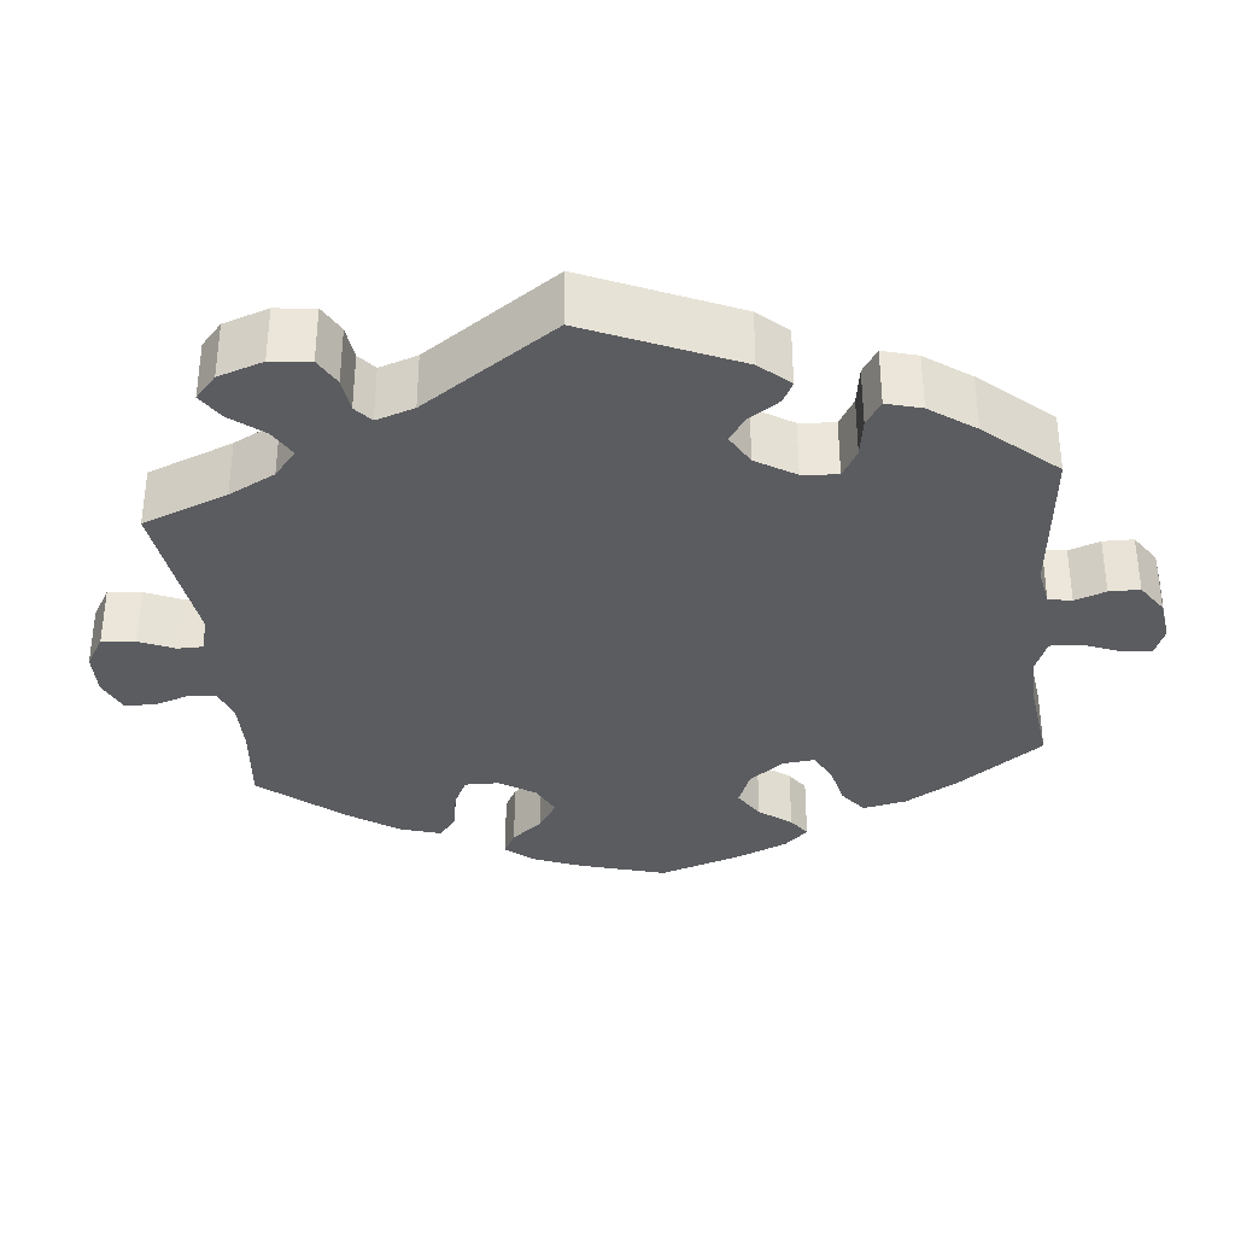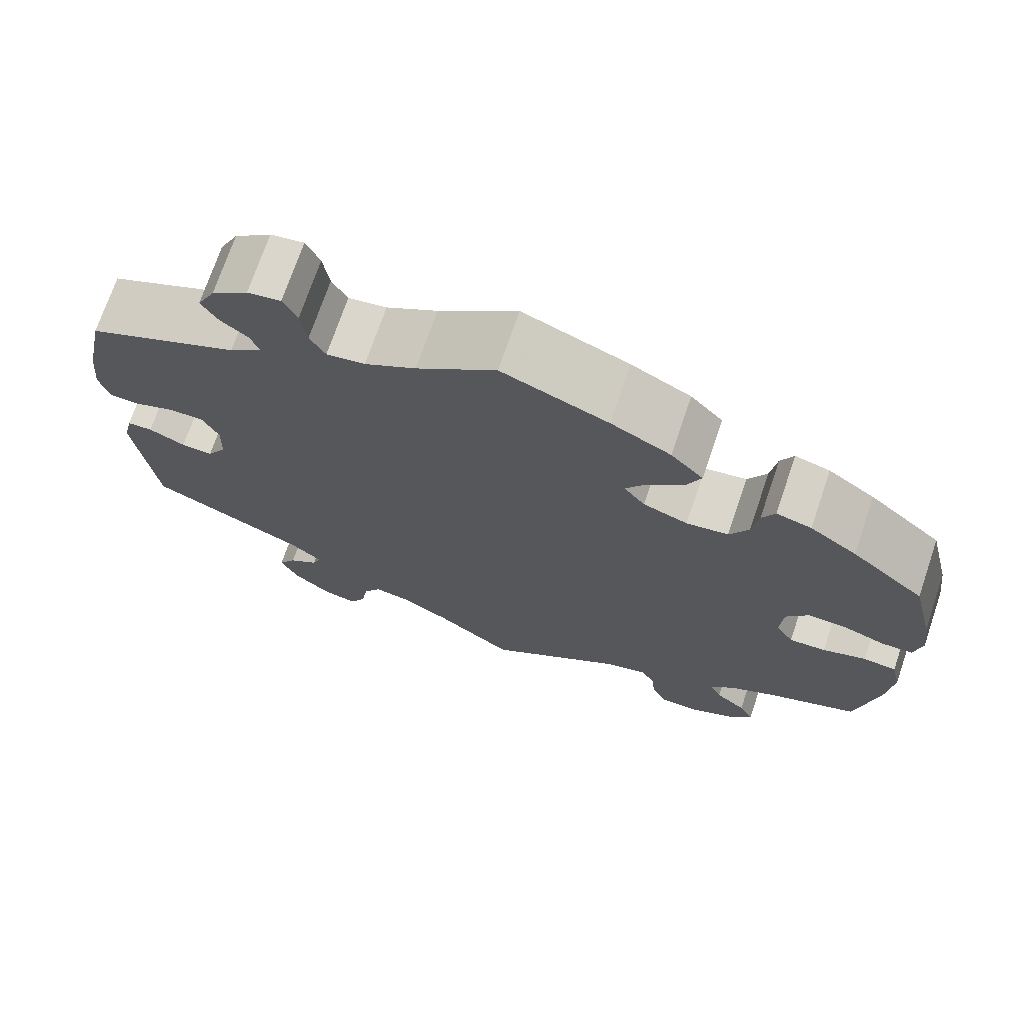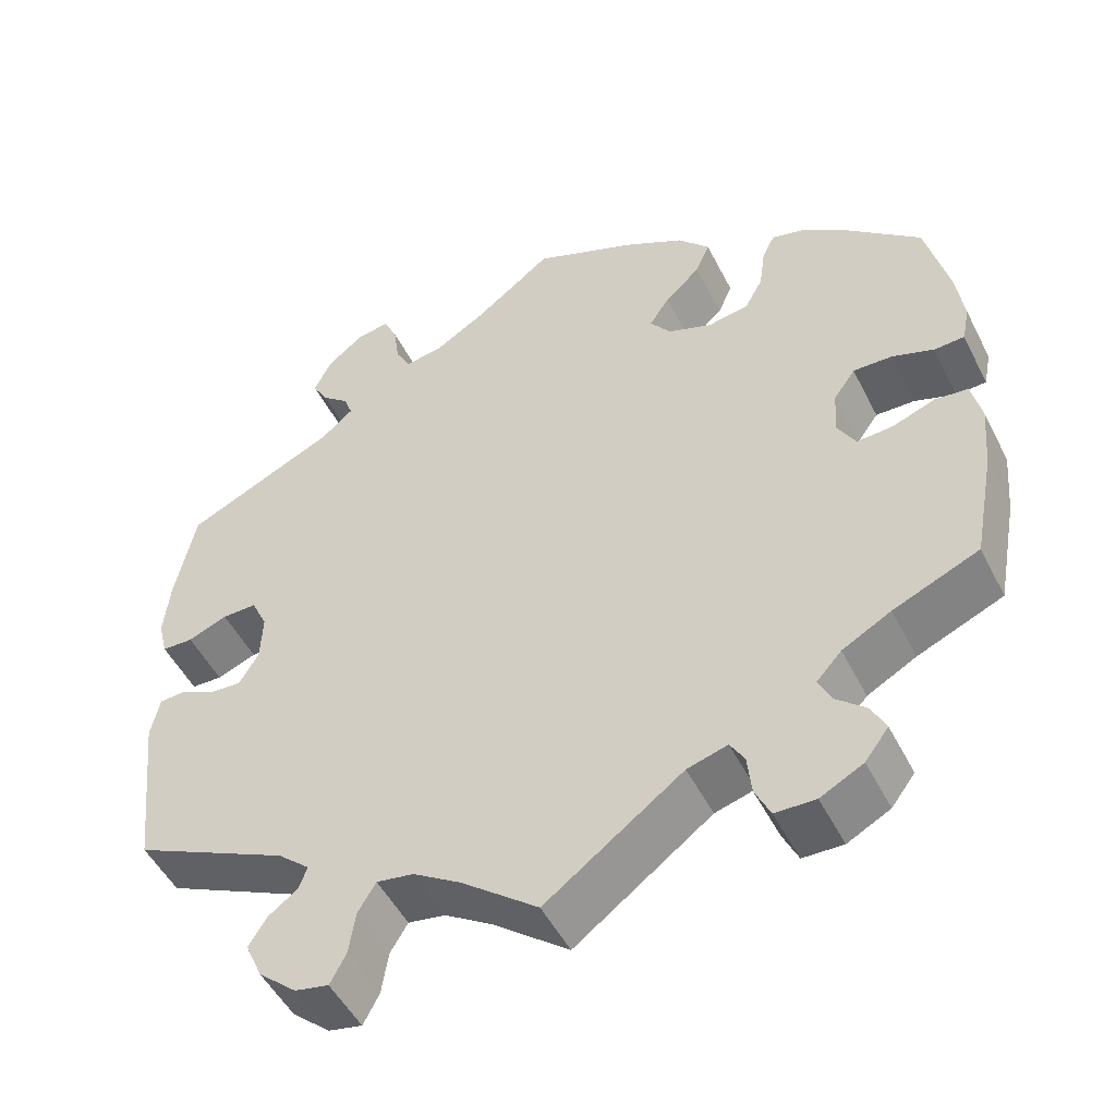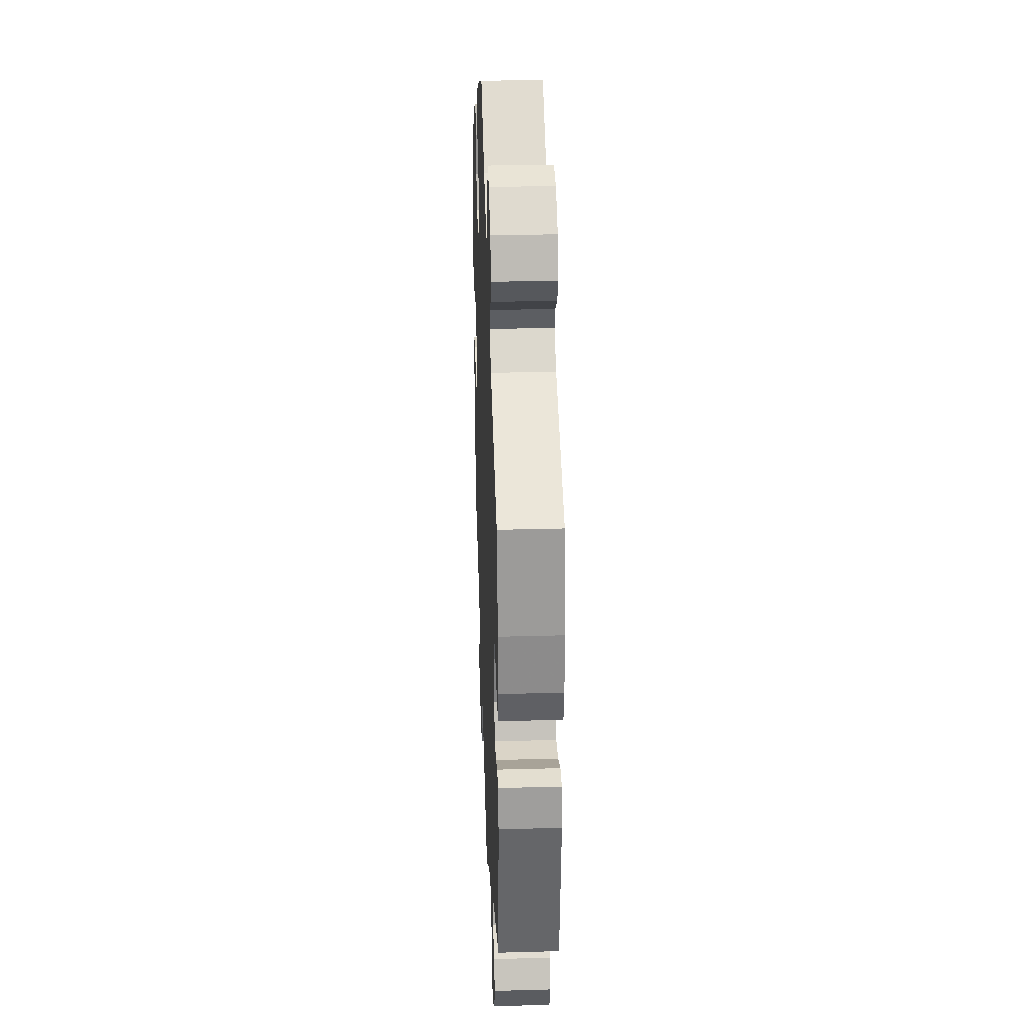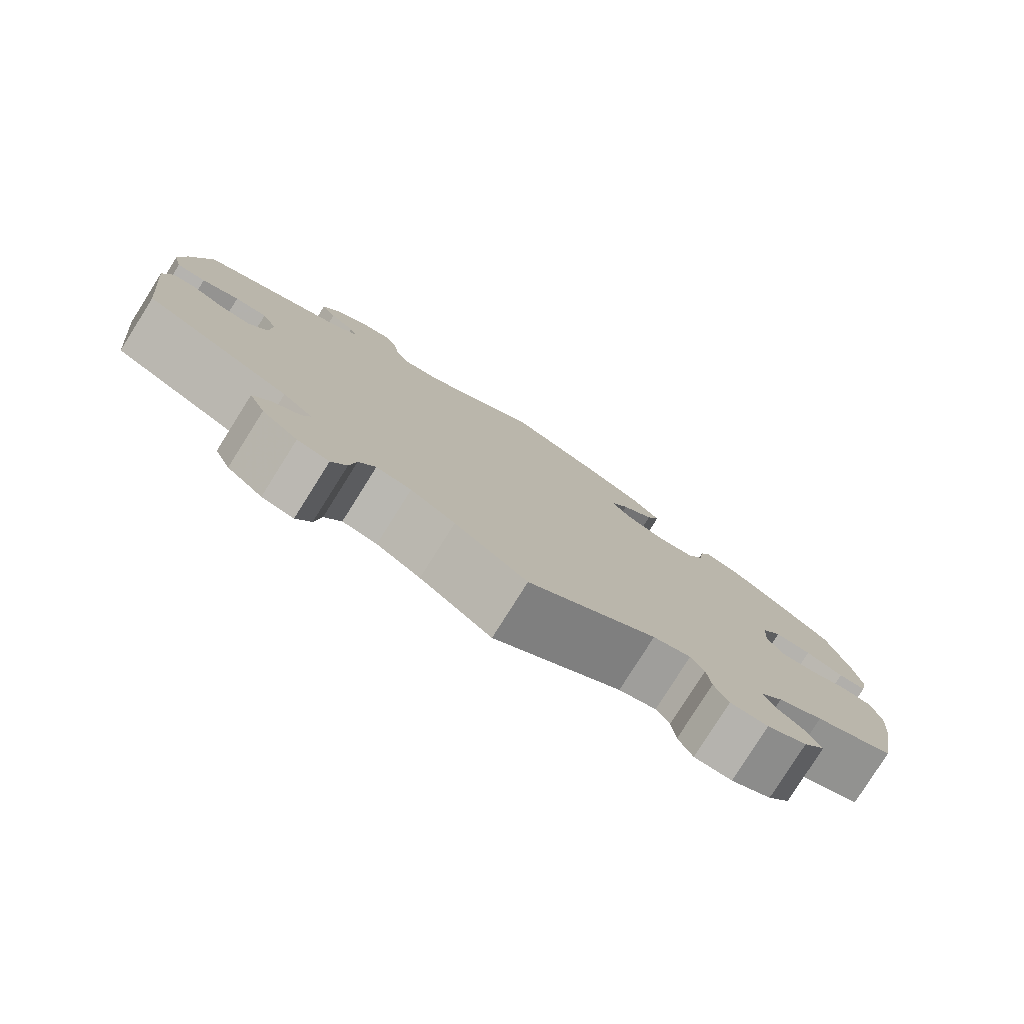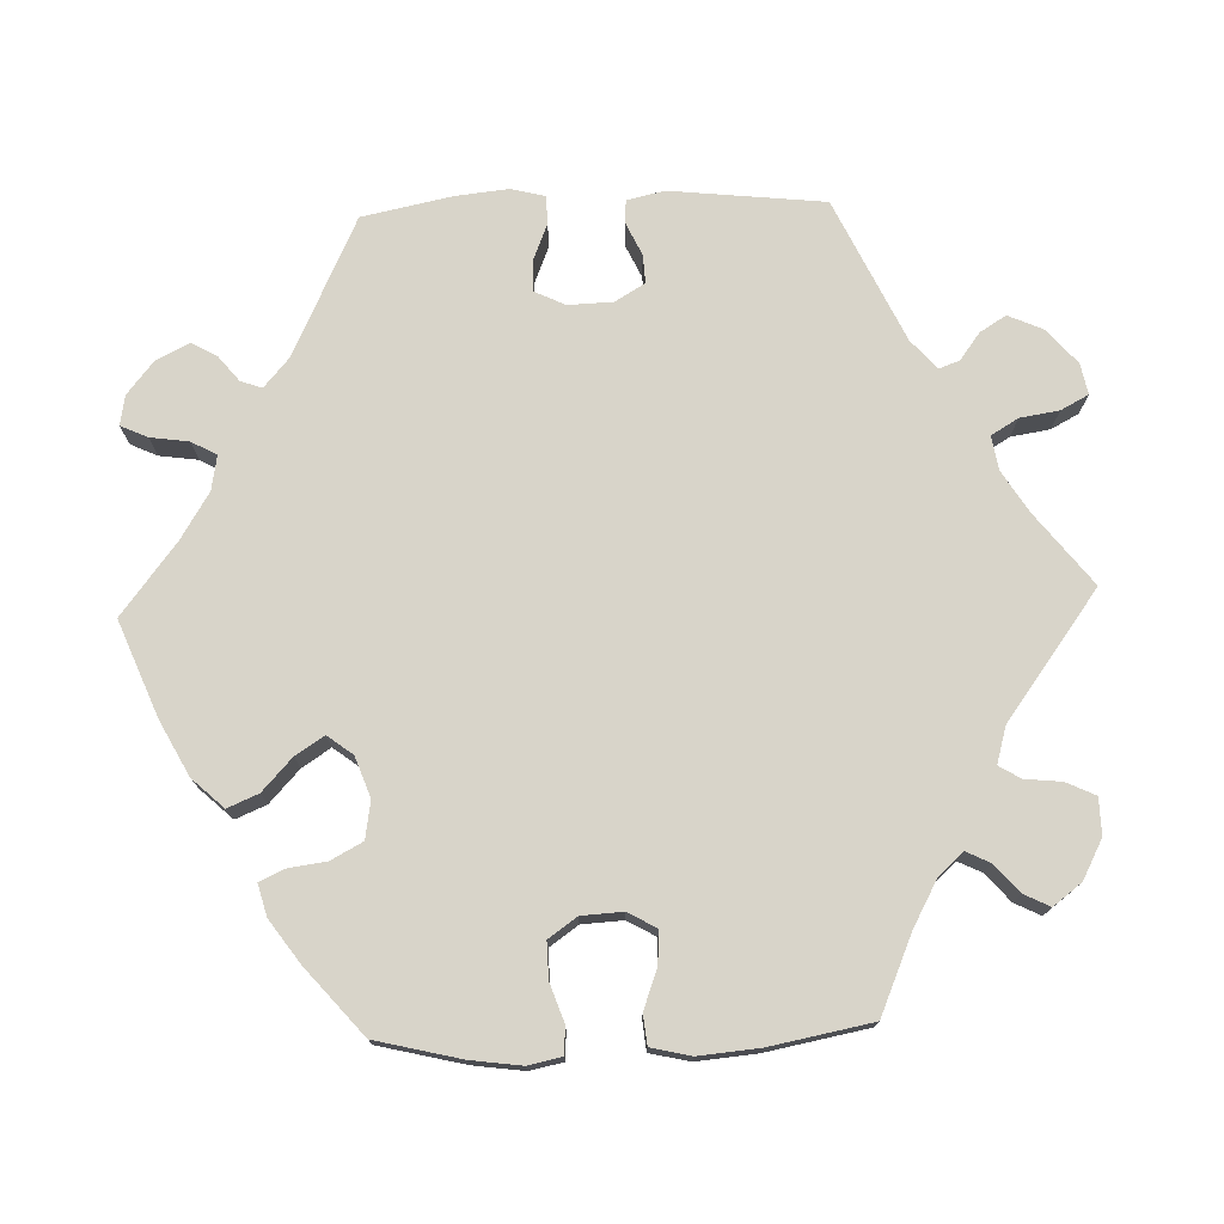
<metadata>
{"format":"obj","ext":"obj","renderer":"f3d","projection":"perspective","resolution":1024,"background":"white","views":[{"elev":-33.6,"azim":-114.3,"up":"+Y"},{"elev":72.3,"azim":18.8,"up":"+Z"},{"elev":-50.0,"azim":26.2,"up":"+Z"},{"elev":32.0,"azim":-92.2,"up":"+Z"},{"elev":-79.7,"azim":-32.2,"up":"+Z"},{"elev":75.1,"azim":88.0,"up":"+Y"}]}
</metadata>
<code>
v 0.398 0.07 -0.333
v 0.34 0.07 -0.365
v 0.31 0.07 -0.398
v 0.325 0.07 -0.429
v 0.361 0.07 -0.46
v 0.378 0.07 -0.494
v 0.35 0.07 -0.531
v 0.299 0.07 -0.558
v 0.251 0.07 -0.557
v 0.233 0.07 -0.519
v 0.228 0.07 -0.471
v 0.211 0.07 -0.443
v 0.163 0.07 -0.457
v 0 0.07 -0.578
v -0.091 0.07 -0.507
v -0.147 0.07 -0.472
v -0.191 0.07 -0.465
v -0.212 0.07 -0.5
v -0.22 0.07 -0.551
v -0.239 0.07 -0.587
v -0.279 0.07 -0.579
v -0.324 0.07 -0.54
v -0.344 0.07 -0.495
v -0.323 0.07 -0.461
v -0.288 0.07 -0.435
v -0.278 0.07 -0.408
v -0.316 0.07 -0.375
v -0.5 0.07 -0.289
v -0.522 0.07 -0.088
v -0.511 0.07 -0.039
v -0.481 0.07 -0.037
v -0.438 0.07 -0.057
v -0.401 0.07 -0.059
v -0.378 0.07 -0.02
v -0.376 0.07 0.038
v -0.395 0.07 0.078
v -0.436 0.07 0.077
v -0.483 0.07 0.058
v -0.52 0.07 0.059
v -0.531 0.07 0.103
v -0.524 0.07 0.172
v -0.5 0.07 0.289
v -0.32 0.07 0.374
v -0.282 0.07 0.407
v -0.292 0.07 0.435
v -0.324 0.07 0.461
v -0.343 0.07 0.494
v -0.322 0.07 0.537
v -0.279 0.07 0.572
v -0.24 0.07 0.579
v -0.224 0.07 0.544
v -0.217 0.07 0.494
v -0.199 0.07 0.461
v -0.154 0.07 0.469
v -0.094 0.07 0.506
v -0.001 0.07 0.578
v 0.123 0.07 0.528
v 0.193 0.07 0.491
v 0.231 0.07 0.45
v 0.214 0.07 0.41
v 0.172 0.07 0.371
v 0.148 0.07 0.334
v 0.173 0.07 0.301
v 0.225 0.07 0.282
v 0.274 0.07 0.29
v 0.296 0.07 0.331
v 0.303 0.07 0.382
v 0.318 0.07 0.413
v 0.359 0.07 0.402
v 0.414 0.07 0.363
v 0.5 0.07 0.289
v 0.527 0.07 0.178
v 0.536 0.07 0.112
v 0.527 0.07 0.068
v 0.491 0.07 0.066
v 0.442 0.07 0.083
v 0.395 0.07 0.084
v 0.369 0.07 0.047
v 0.366 0.07 -0.007
v 0.387 0.07 -0.044
v 0.43 0.07 -0.041
v 0.481 0.07 -0.022
v 0.52 0.07 -0.026
v 0.532 0.07 -0.078
v 0.525 0.07 -0.157
v 0.5 0.07 -0.289
v 0.398 0 -0.333
v 0.34 0 -0.365
v 0.31 0 -0.398
v 0.325 0 -0.429
v 0.361 0 -0.46
v 0.378 0 -0.494
v 0.35 0 -0.531
v 0.299 0 -0.558
v 0.251 0 -0.557
v 0.233 0 -0.519
v 0.228 0 -0.471
v 0.211 0 -0.443
v 0.163 0 -0.457
v 0 0 -0.578
v -0.091 0 -0.507
v -0.147 0 -0.472
v -0.191 0 -0.465
v -0.212 0 -0.5
v -0.22 0 -0.551
v -0.239 0 -0.587
v -0.279 0 -0.579
v -0.324 0 -0.54
v -0.344 0 -0.495
v -0.323 0 -0.461
v -0.288 0 -0.435
v -0.278 0 -0.408
v -0.316 0 -0.375
v -0.5 0 -0.289
v -0.522 0 -0.088
v -0.511 0 -0.039
v -0.481 0 -0.037
v -0.438 0 -0.057
v -0.401 0 -0.059
v -0.378 0 -0.02
v -0.376 0 0.038
v -0.395 0 0.078
v -0.436 0 0.077
v -0.483 0 0.058
v -0.52 0 0.059
v -0.531 0 0.103
v -0.524 0 0.172
v -0.5 0 0.289
v -0.32 0 0.374
v -0.282 0 0.407
v -0.292 0 0.435
v -0.324 0 0.461
v -0.343 0 0.494
v -0.322 0 0.537
v -0.279 0 0.572
v -0.24 0 0.579
v -0.224 0 0.544
v -0.217 0 0.494
v -0.199 0 0.461
v -0.154 0 0.469
v -0.094 0 0.506
v -0.001 0 0.578
v 0.123 0 0.528
v 0.193 0 0.491
v 0.231 0 0.45
v 0.214 0 0.41
v 0.172 0 0.371
v 0.148 0 0.334
v 0.173 0 0.301
v 0.225 0 0.282
v 0.274 0 0.29
v 0.296 0 0.331
v 0.303 0 0.382
v 0.318 0 0.413
v 0.359 0 0.402
v 0.414 0 0.363
v 0.5 0 0.289
v 0.527 0 0.178
v 0.536 0 0.112
v 0.527 0 0.068
v 0.491 0 0.066
v 0.442 0 0.083
v 0.395 0 0.084
v 0.369 0 0.047
v 0.366 0 -0.007
v 0.387 0 -0.044
v 0.43 0 -0.041
v 0.481 0 -0.022
v 0.52 0 -0.026
v 0.532 0 -0.078
v 0.525 0 -0.157
v 0.5 0 -0.289
f 85 86 1
f 84 85 1 2
f 81 82 83 84
f 80 81 84 2
f 79 80 2 3
f 78 79 3
f 73 74 75 76
f 73 76 77
f 72 73 77
f 71 72 77
f 70 71 77 78
f 66 67 68 69
f 65 66 69 70
f 58 59 60 61
f 58 61 62
f 55 56 57 58
f 54 55 58 62
f 53 54 62 63
f 49 50 51 52
f 49 52 53
f 48 49 53
f 45 46 47 48
f 44 45 48 53
f 43 44 53 63
f 37 38 39 40
f 36 37 40 41
f 29 30 31 32
f 27 28 29 32
f 26 27 32 33
f 22 23 24 25
f 22 25 26
f 21 22 26
f 18 19 20 21
f 17 18 21 26
f 16 17 26 33
f 13 14 15
f 12 13 15 16
f 8 9 10 11
f 8 11 12
f 7 8 12
f 4 5 6 7
f 3 4 7 12
f 78 3 12 16
f 65 70 78 16
f 42 43 63 64
f 36 41 42 64
f 35 36 64 65
f 34 35 65 16
f 16 33 34
f 87 172 171
f 88 87 171 170
f 170 169 168 167
f 88 170 167 166
f 89 88 166 165
f 89 165 164
f 162 161 160 159
f 163 162 159
f 163 159 158
f 163 158 157
f 164 163 157 156
f 155 154 153 152
f 156 155 152 151
f 147 146 145 144
f 148 147 144
f 144 143 142 141
f 148 144 141 140
f 149 148 140 139
f 138 137 136 135
f 139 138 135
f 139 135 134
f 134 133 132 131
f 139 134 131 130
f 149 139 130 129
f 126 125 124 123
f 127 126 123 122
f 118 117 116 115
f 118 115 114 113
f 119 118 113 112
f 111 110 109 108
f 112 111 108
f 112 108 107
f 107 106 105 104
f 112 107 104 103
f 119 112 103 102
f 101 100 99
f 102 101 99 98
f 97 96 95 94
f 98 97 94
f 98 94 93
f 93 92 91 90
f 98 93 90 89
f 102 98 89 164
f 102 164 156 151
f 150 149 129 128
f 150 128 127 122
f 151 150 122 121
f 102 151 121 120
f 120 119 102
f 1 87 88 2
f 2 88 89 3
f 3 89 90 4
f 4 90 91 5
f 5 91 92 6
f 6 92 93 7
f 7 93 94 8
f 8 94 95 9
f 9 95 96 10
f 10 96 97 11
f 11 97 98 12
f 12 98 99 13
f 13 99 100 14
f 14 100 101 15
f 15 101 102 16
f 16 102 103 17
f 17 103 104 18
f 18 104 105 19
f 19 105 106 20
f 20 106 107 21
f 21 107 108 22
f 22 108 109 23
f 23 109 110 24
f 24 110 111 25
f 25 111 112 26
f 26 112 113 27
f 27 113 114 28
f 28 114 115 29
f 29 115 116 30
f 30 116 117 31
f 31 117 118 32
f 32 118 119 33
f 33 119 120 34
f 34 120 121 35
f 35 121 122 36
f 36 122 123 37
f 37 123 124 38
f 38 124 125 39
f 39 125 126 40
f 40 126 127 41
f 41 127 128 42
f 42 128 129 43
f 43 129 130 44
f 44 130 131 45
f 45 131 132 46
f 46 132 133 47
f 47 133 134 48
f 48 134 135 49
f 49 135 136 50
f 50 136 137 51
f 51 137 138 52
f 52 138 139 53
f 53 139 140 54
f 54 140 141 55
f 55 141 142 56
f 56 142 143 57
f 57 143 144 58
f 58 144 145 59
f 59 145 146 60
f 60 146 147 61
f 61 147 148 62
f 62 148 149 63
f 63 149 150 64
f 64 150 151 65
f 65 151 152 66
f 66 152 153 67
f 67 153 154 68
f 68 154 155 69
f 69 155 156 70
f 70 156 157 71
f 71 157 158 72
f 72 158 159 73
f 73 159 160 74
f 74 160 161 75
f 75 161 162 76
f 76 162 163 77
f 77 163 164 78
f 78 164 165 79
f 79 165 166 80
f 80 166 167 81
f 81 167 168 82
f 82 168 169 83
f 83 169 170 84
f 84 170 171 85
f 85 171 172 86
f 86 172 87 1

</code>
